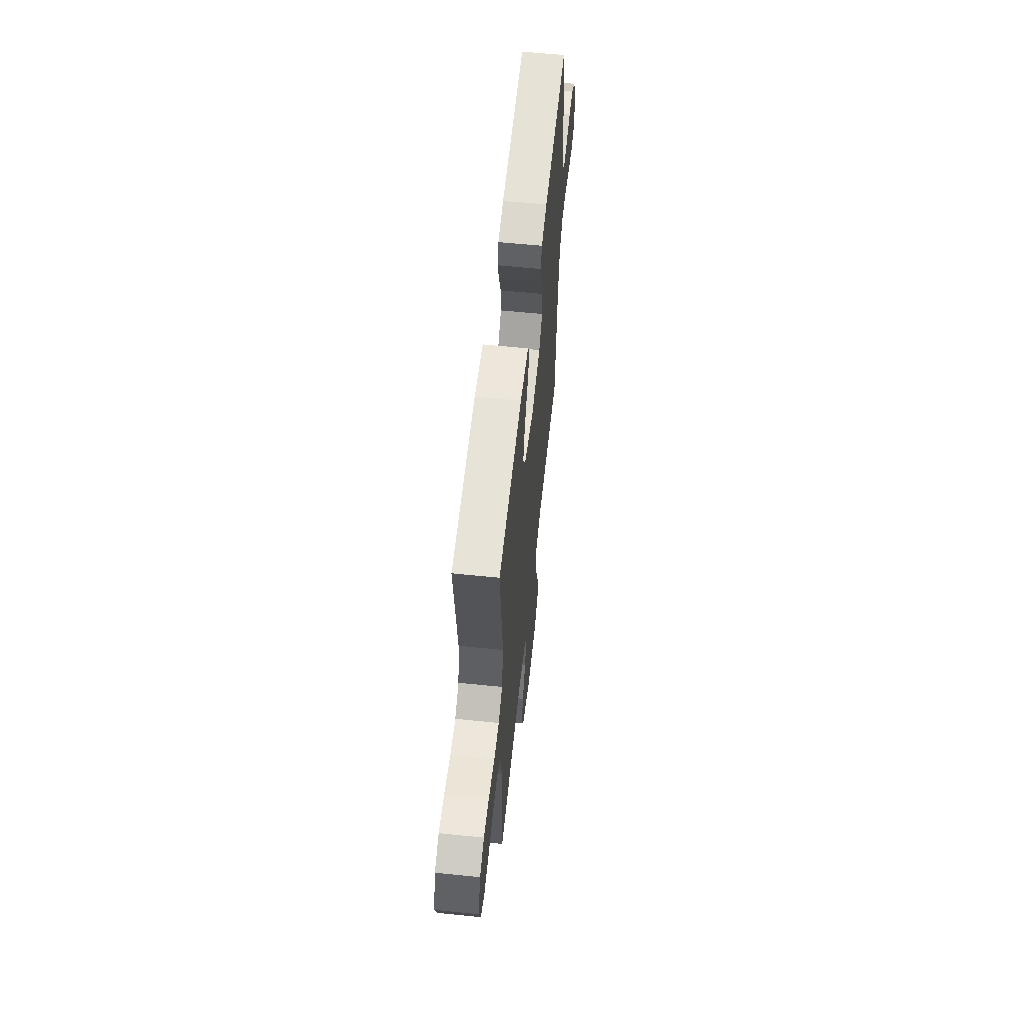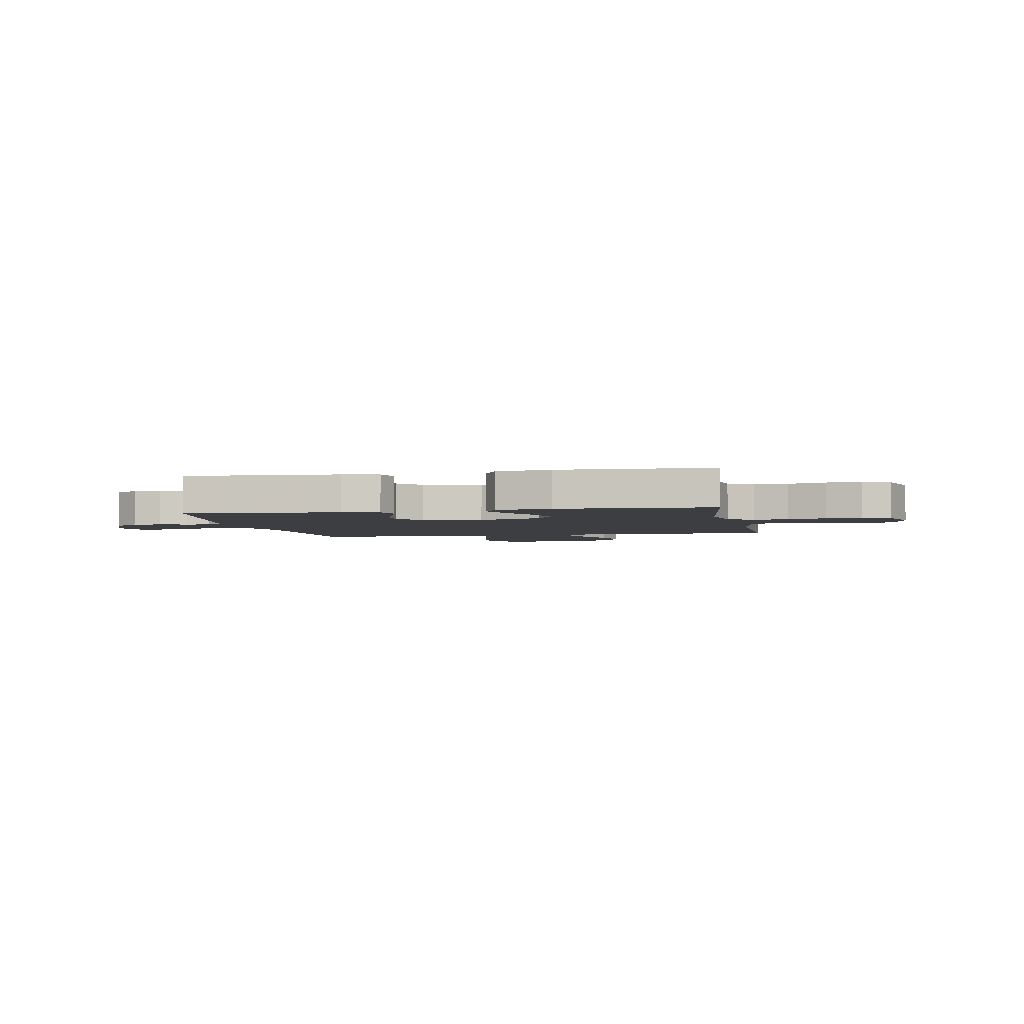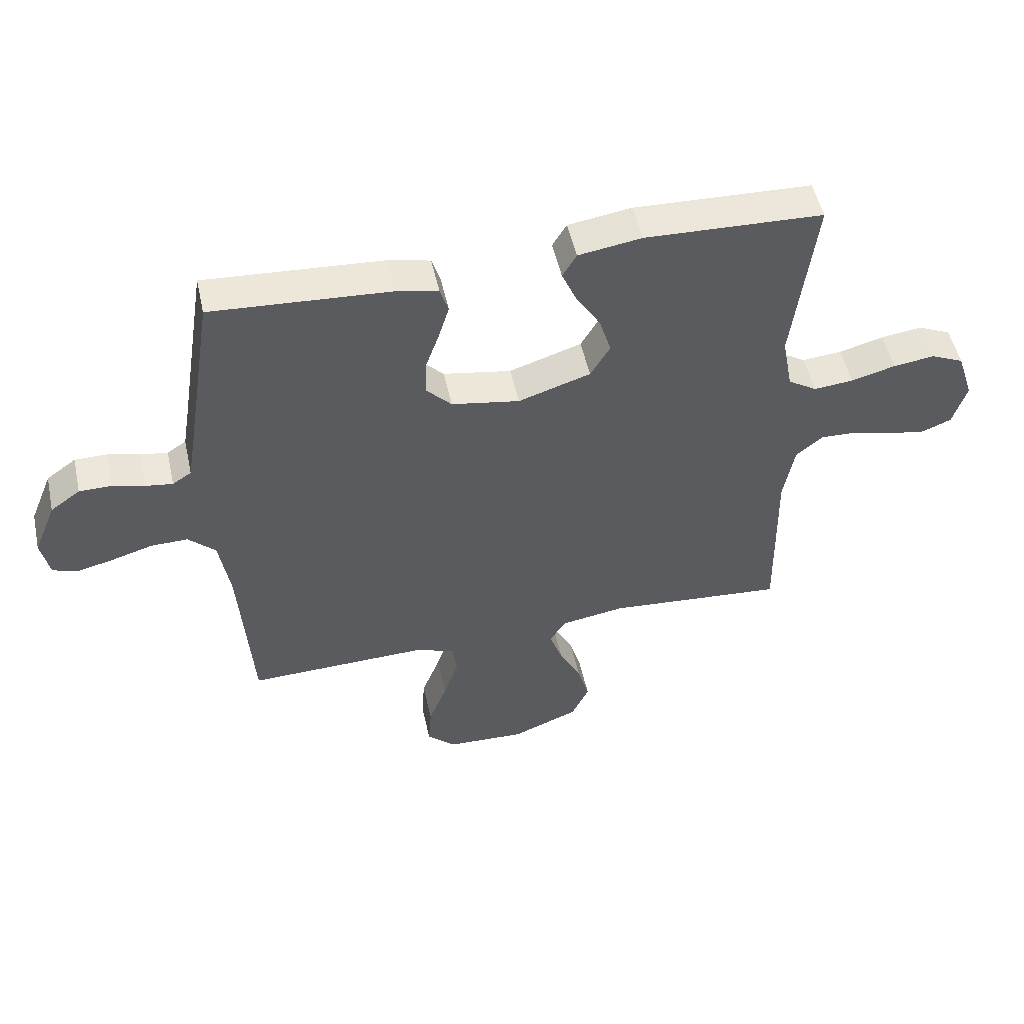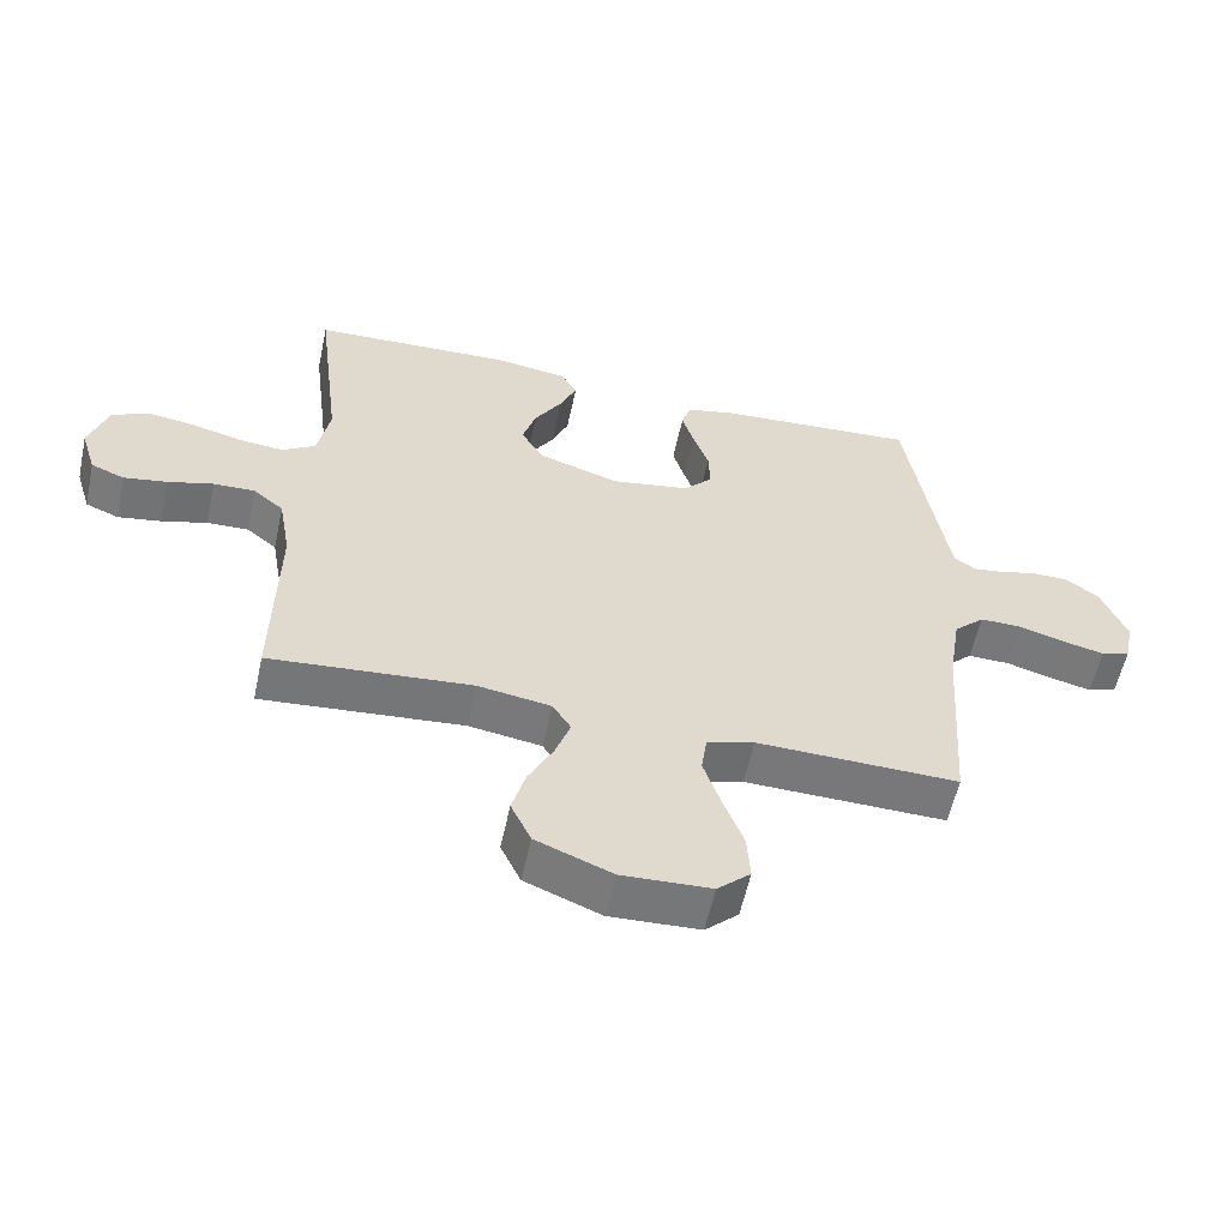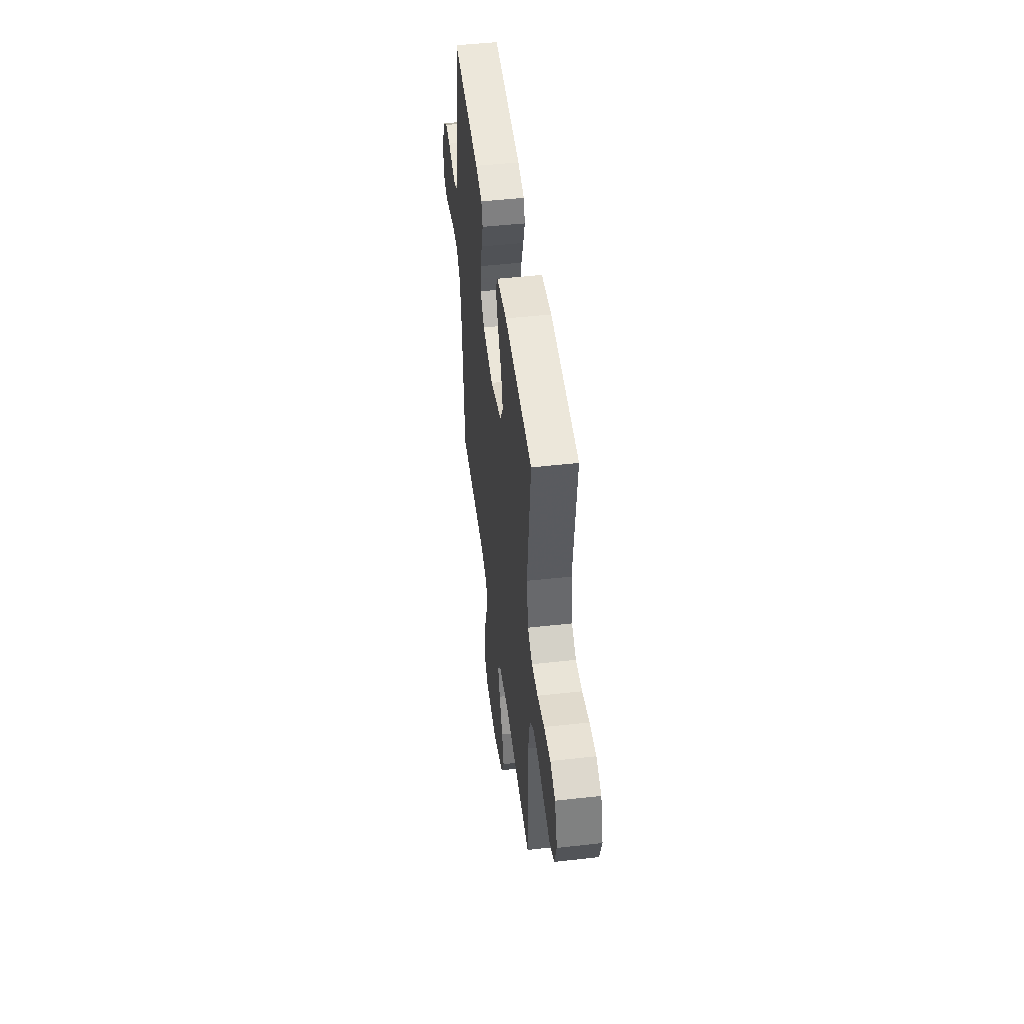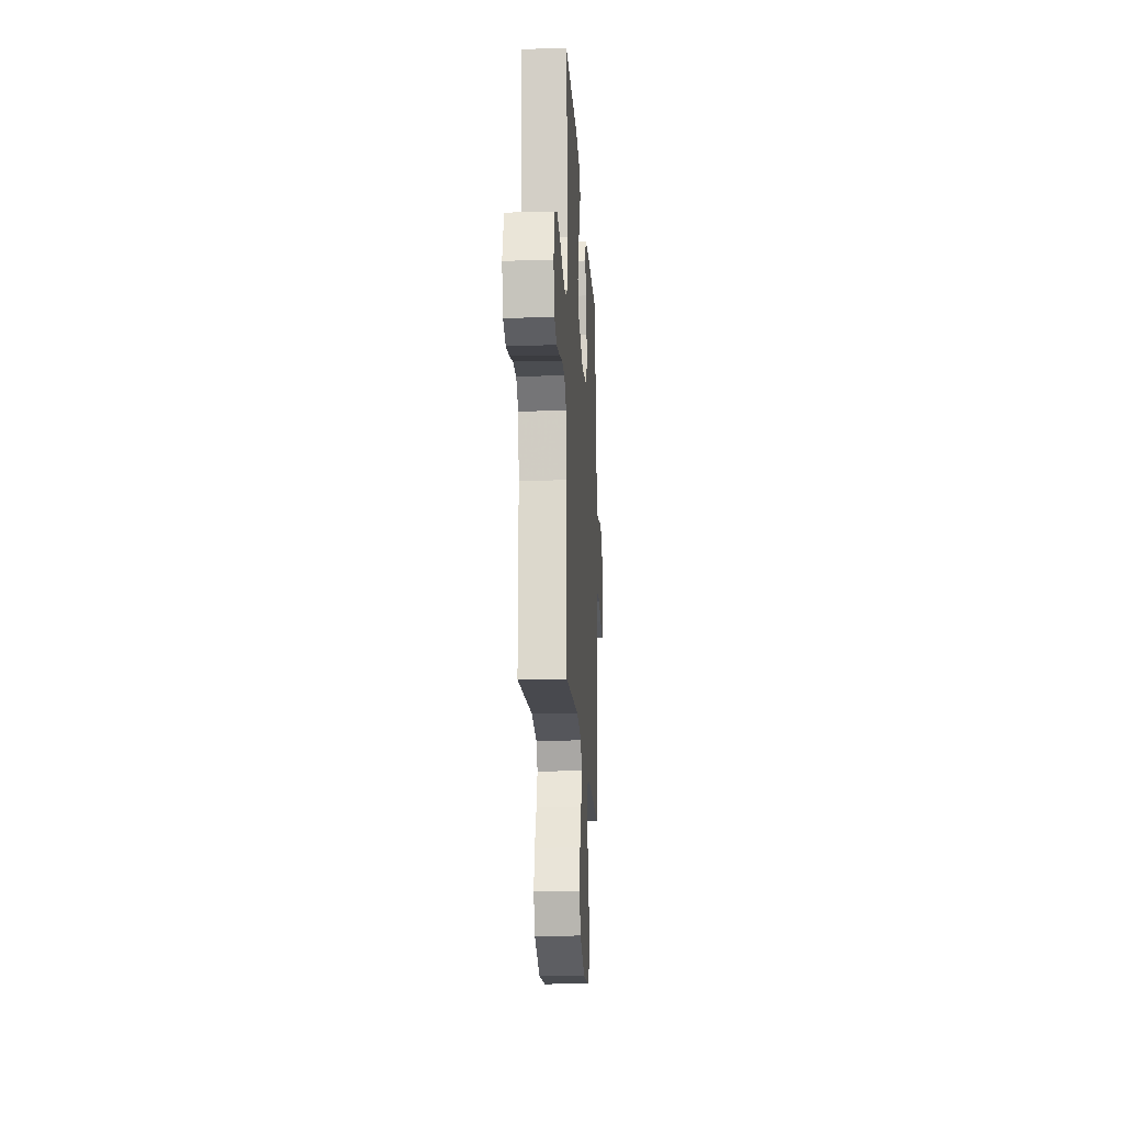
<metadata>
{"format":"obj","ext":"obj","renderer":"f3d","projection":"perspective","resolution":1024,"background":"white","views":[{"elev":59.4,"azim":96.0,"up":"+Z"},{"elev":-3.3,"azim":11.0,"up":"+Y"},{"elev":51.3,"azim":-12.4,"up":"+Z"},{"elev":-57.4,"azim":167.8,"up":"+Z"},{"elev":48.5,"azim":82.9,"up":"+Z"},{"elev":-17.4,"azim":93.2,"up":"+Z"}]}
</metadata>
<code>
v -0.5 0.07 0.5
v -0.2 0.07 0.48
v -0.129 0.07 0.464
v -0.115 0.07 0.421
v -0.133 0.07 0.362
v -0.156 0.07 0.297
v -0.158 0.07 0.237
v -0.115 0.07 0.192
v 0 0.07 0.172
v 0.122 0.07 0.211
v 0.155 0.07 0.267
v 0.135 0.07 0.332
v 0.094 0.07 0.398
v 0.069 0.07 0.456
v 0.093 0.07 0.496
v 0.2 0.07 0.512
v 0.5 0.07 0.5
v 0.463 0.07 0.2
v 0.481 0.07 0.106
v 0.53 0.07 0.075
v 0.597 0.07 0.081
v 0.672 0.07 0.101
v 0.742 0.07 0.11
v 0.797 0.07 0.085
v 0.825 0.07 0
v 0.802 0.07 -0.074
v 0.752 0.07 -0.094
v 0.688 0.07 -0.083
v 0.62 0.07 -0.064
v 0.558 0.07 -0.062
v 0.513 0.07 -0.099
v 0.495 0.07 -0.2
v 0.5 0.07 -0.5
v 0.2 0.07 -0.475
v 0.091 0.07 -0.492
v 0.064 0.07 -0.535
v 0.086 0.07 -0.597
v 0.123 0.07 -0.669
v 0.143 0.07 -0.74
v 0.113 0.07 -0.803
v 0 0.07 -0.848
v -0.133 0.07 -0.842
v -0.182 0.07 -0.797
v -0.177 0.07 -0.727
v -0.146 0.07 -0.646
v -0.121 0.07 -0.571
v -0.129 0.07 -0.515
v -0.2 0.07 -0.493
v -0.5 0.07 -0.5
v -0.521 0.07 -0.2
v -0.539 0.07 -0.089
v -0.585 0.07 -0.045
v -0.647 0.07 -0.046
v -0.715 0.07 -0.066
v -0.777 0.07 -0.081
v -0.82 0.07 -0.067
v -0.834 0.07 0
v -0.796 0.07 0.092
v -0.746 0.07 0.128
v -0.691 0.07 0.128
v -0.638 0.07 0.114
v -0.592 0.07 0.107
v -0.56 0.07 0.128
v -0.548 0.07 0.2
v -0.5 0 0.5
v -0.2 0 0.48
v -0.129 0 0.464
v -0.115 0 0.421
v -0.133 0 0.362
v -0.156 0 0.297
v -0.158 0 0.237
v -0.115 0 0.192
v 0 0 0.172
v 0.122 0 0.211
v 0.155 0 0.267
v 0.135 0 0.332
v 0.094 0 0.398
v 0.069 0 0.456
v 0.093 0 0.496
v 0.2 0 0.512
v 0.5 0 0.5
v 0.463 0 0.2
v 0.481 0 0.106
v 0.53 0 0.075
v 0.597 0 0.081
v 0.672 0 0.101
v 0.742 0 0.11
v 0.797 0 0.085
v 0.825 0 0
v 0.802 0 -0.074
v 0.752 0 -0.094
v 0.688 0 -0.083
v 0.62 0 -0.064
v 0.558 0 -0.062
v 0.513 0 -0.099
v 0.495 0 -0.2
v 0.5 0 -0.5
v 0.2 0 -0.475
v 0.091 0 -0.492
v 0.064 0 -0.535
v 0.086 0 -0.597
v 0.123 0 -0.669
v 0.143 0 -0.74
v 0.113 0 -0.803
v 0 0 -0.848
v -0.133 0 -0.842
v -0.182 0 -0.797
v -0.177 0 -0.727
v -0.146 0 -0.646
v -0.121 0 -0.571
v -0.129 0 -0.515
v -0.2 0 -0.493
v -0.5 0 -0.5
v -0.521 0 -0.2
v -0.539 0 -0.089
v -0.585 0 -0.045
v -0.647 0 -0.046
v -0.715 0 -0.066
v -0.777 0 -0.081
v -0.82 0 -0.067
v -0.834 0 0
v -0.796 0 0.092
v -0.746 0 0.128
v -0.691 0 0.128
v -0.638 0 0.114
v -0.592 0 0.107
v -0.56 0 0.128
v -0.548 0 0.2
f 58 59 60 61
f 58 61 62
f 57 58 62
f 56 57 62
f 53 54 55 56
f 53 56 62 63
f 48 49 50
f 47 48 50 51
f 42 43 44 45
f 42 45 46
f 41 42 46
f 40 41 46 47
f 37 38 39 40
f 36 37 40 47
f 32 33 34
f 31 32 34 35
f 26 27 28 29
f 24 25 26 29
f 24 29 30
f 21 22 23 24
f 20 21 24 30
f 19 20 30 31
f 15 16 17 18
f 12 13 14 15
f 11 12 15 18
f 10 11 18 19
f 3 4 5 6
f 1 2 3 6
f 64 1 6 7
f 63 64 7 8
f 52 53 63 8
f 51 52 8 9
f 35 36 47 51
f 19 31 35 51
f 9 10 19 51
f 125 124 123 122
f 126 125 122
f 126 122 121
f 126 121 120
f 120 119 118 117
f 127 126 120 117
f 114 113 112
f 115 114 112 111
f 109 108 107 106
f 110 109 106
f 110 106 105
f 111 110 105 104
f 104 103 102 101
f 111 104 101 100
f 98 97 96
f 99 98 96 95
f 93 92 91 90
f 93 90 89 88
f 94 93 88
f 88 87 86 85
f 94 88 85 84
f 95 94 84 83
f 82 81 80 79
f 79 78 77 76
f 82 79 76 75
f 83 82 75 74
f 70 69 68 67
f 70 67 66 65
f 71 70 65 128
f 72 71 128 127
f 72 127 117 116
f 73 72 116 115
f 115 111 100 99
f 115 99 95 83
f 115 83 74 73
f 1 65 66 2
f 2 66 67 3
f 3 67 68 4
f 4 68 69 5
f 5 69 70 6
f 6 70 71 7
f 7 71 72 8
f 8 72 73 9
f 9 73 74 10
f 10 74 75 11
f 11 75 76 12
f 12 76 77 13
f 13 77 78 14
f 14 78 79 15
f 15 79 80 16
f 16 80 81 17
f 17 81 82 18
f 18 82 83 19
f 19 83 84 20
f 20 84 85 21
f 21 85 86 22
f 22 86 87 23
f 23 87 88 24
f 24 88 89 25
f 25 89 90 26
f 26 90 91 27
f 27 91 92 28
f 28 92 93 29
f 29 93 94 30
f 30 94 95 31
f 31 95 96 32
f 32 96 97 33
f 33 97 98 34
f 34 98 99 35
f 35 99 100 36
f 36 100 101 37
f 37 101 102 38
f 38 102 103 39
f 39 103 104 40
f 40 104 105 41
f 41 105 106 42
f 42 106 107 43
f 43 107 108 44
f 44 108 109 45
f 45 109 110 46
f 46 110 111 47
f 47 111 112 48
f 48 112 113 49
f 49 113 114 50
f 50 114 115 51
f 51 115 116 52
f 52 116 117 53
f 53 117 118 54
f 54 118 119 55
f 55 119 120 56
f 56 120 121 57
f 57 121 122 58
f 58 122 123 59
f 59 123 124 60
f 60 124 125 61
f 61 125 126 62
f 62 126 127 63
f 63 127 128 64
f 64 128 65 1

</code>
